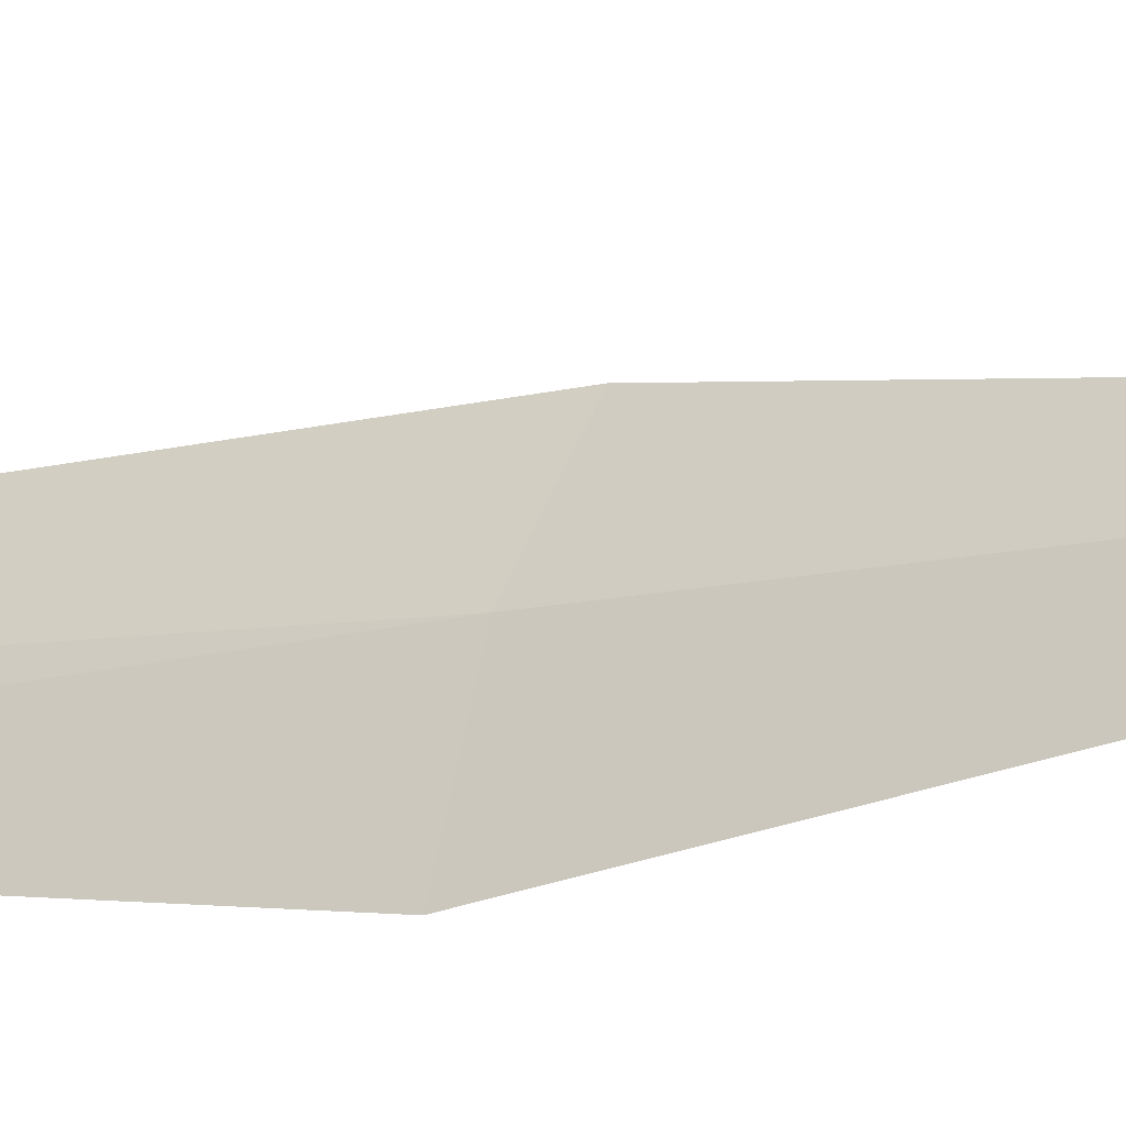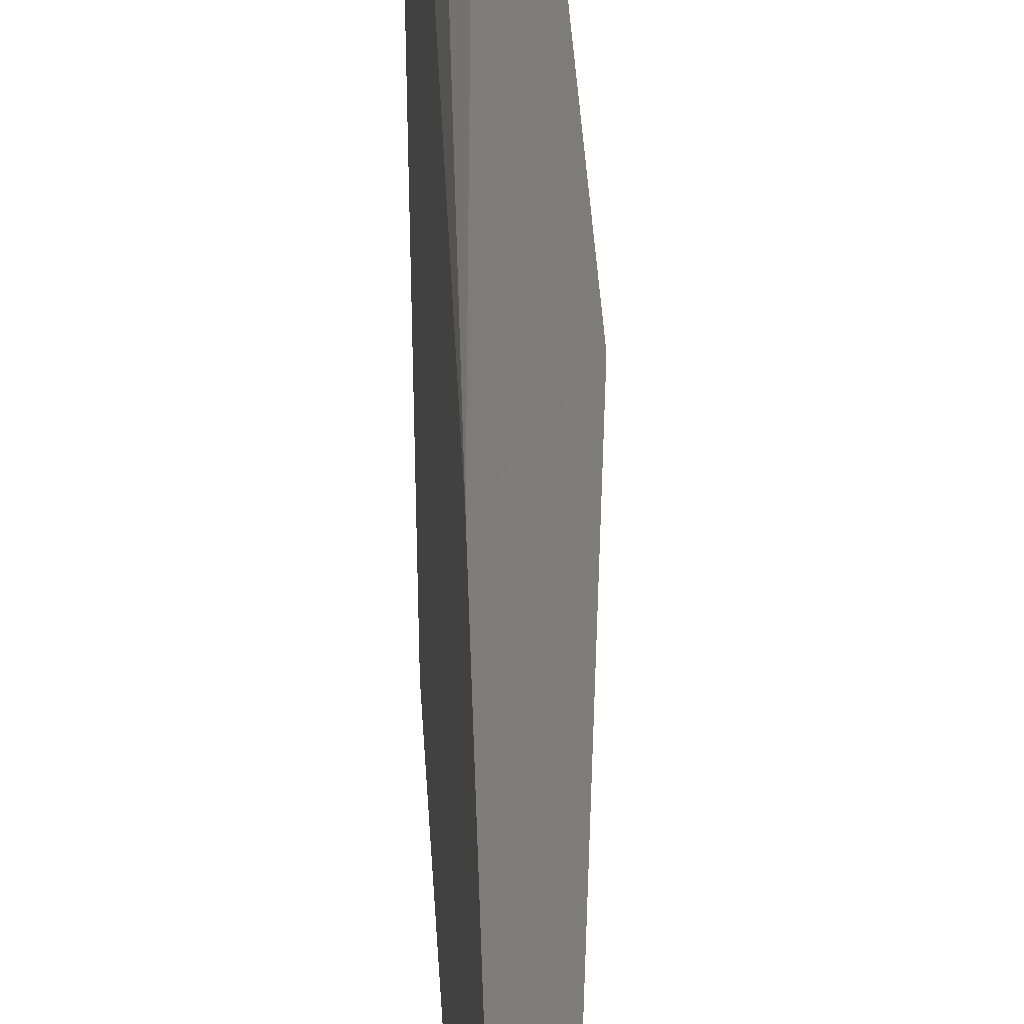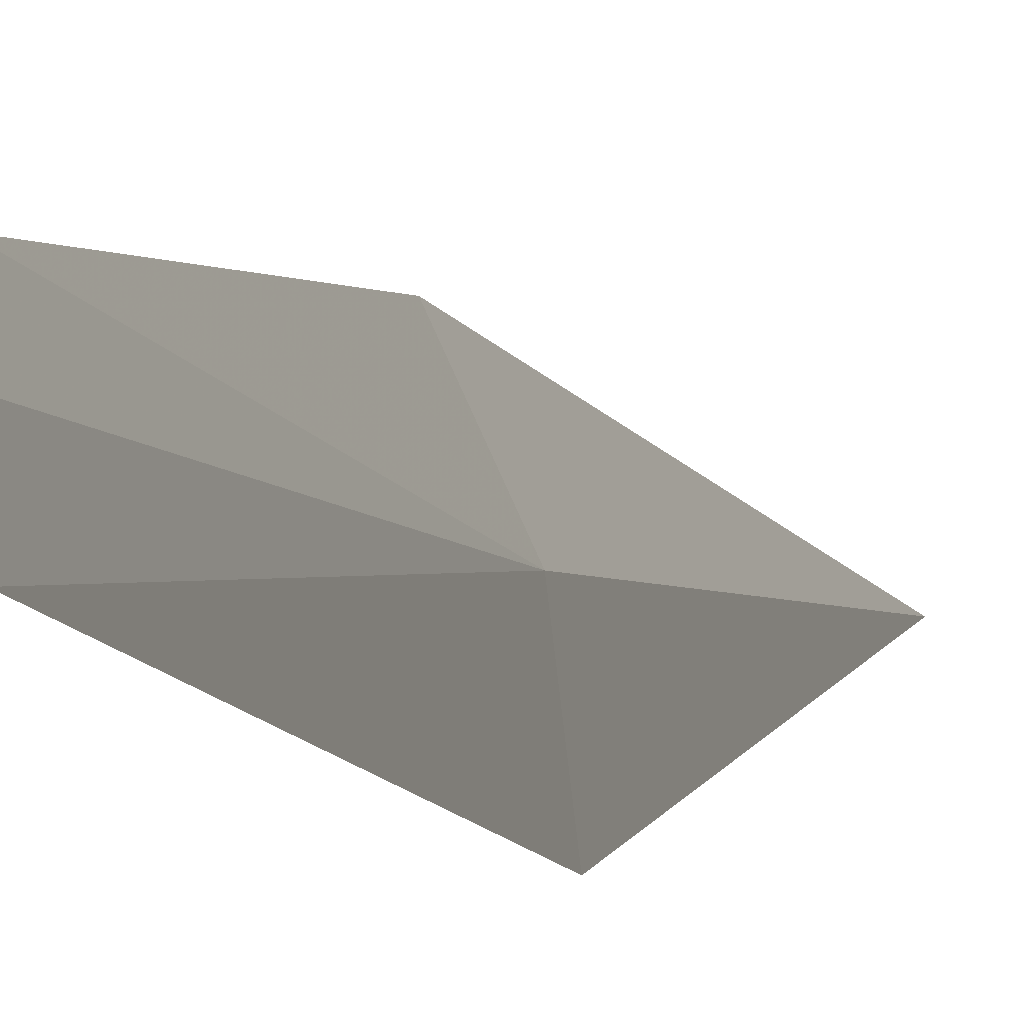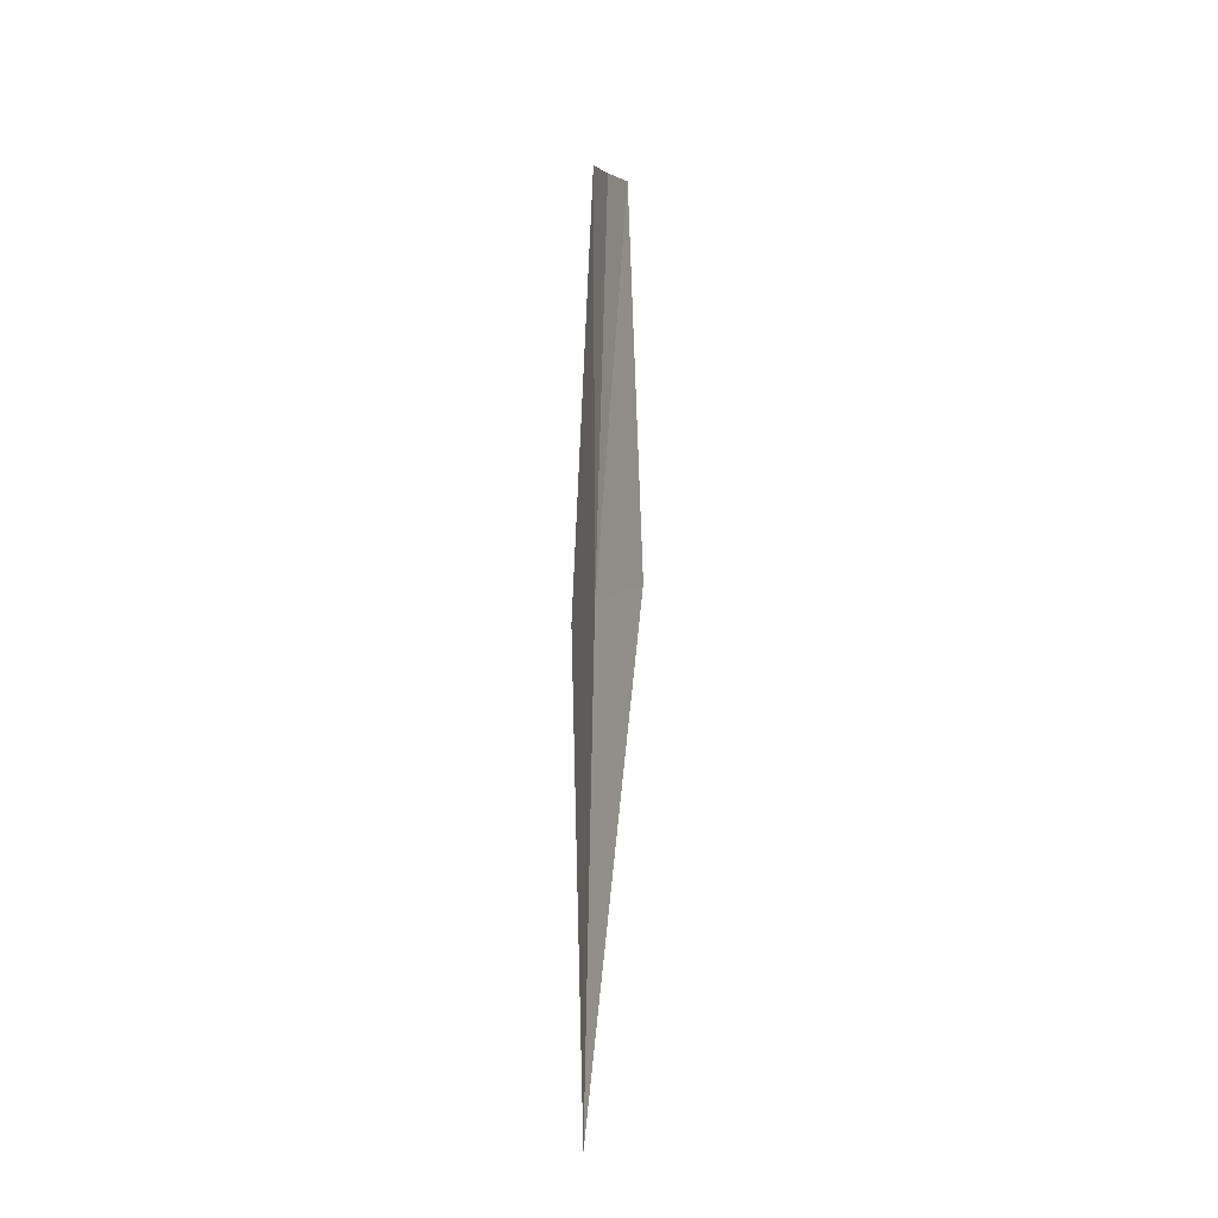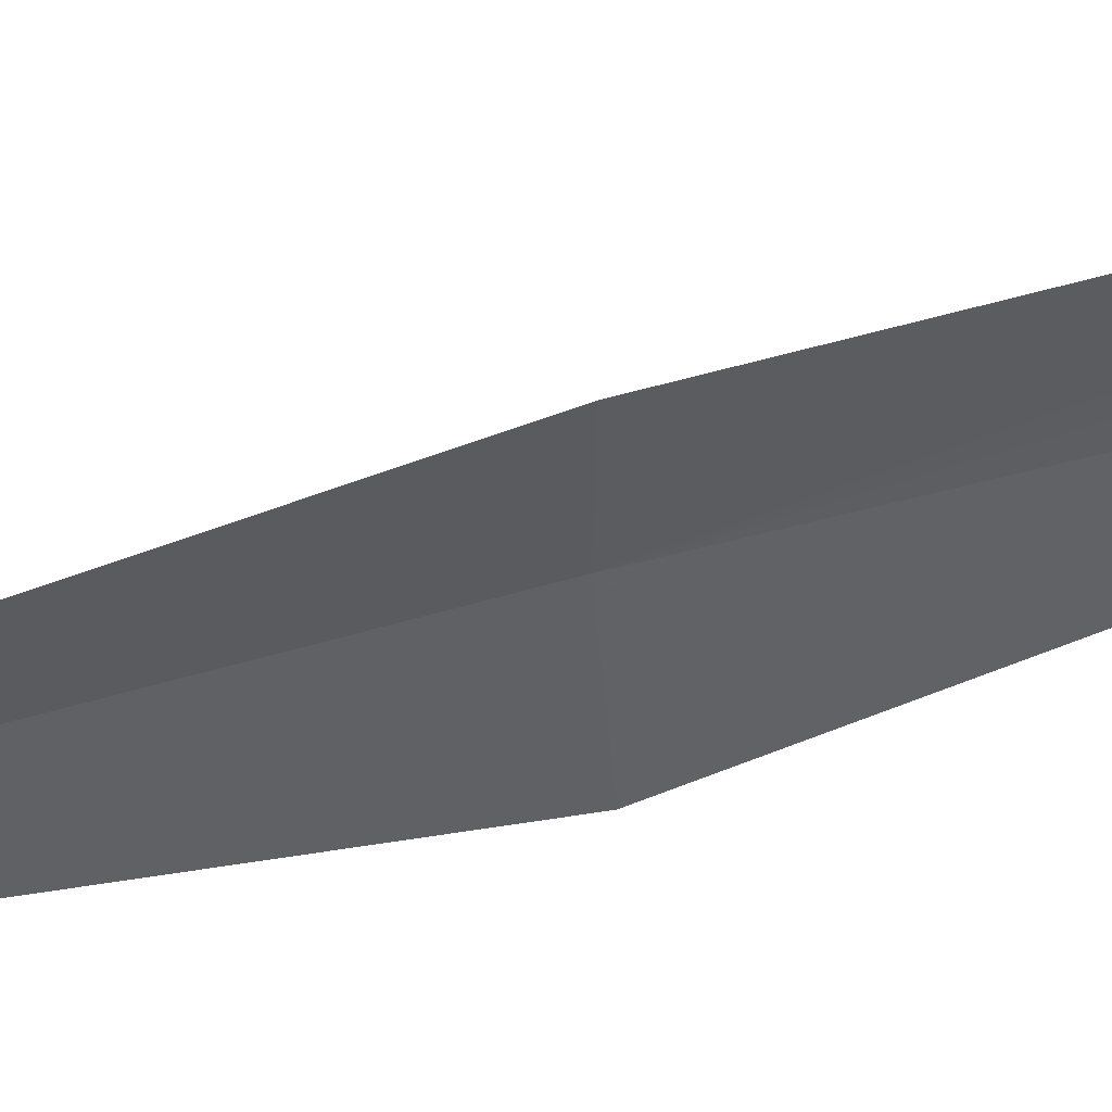
<metadata>
{"format":"obj","ext":"obj","renderer":"f3d","projection":"perspective","resolution":1024,"background":"white","views":[{"elev":-22.5,"azim":122.8,"up":"+Y"},{"elev":47.6,"azim":178.1,"up":"+Y"},{"elev":4.6,"azim":14.0,"up":"+Y"},{"elev":-24.6,"azim":171.0,"up":"+Z"},{"elev":31.2,"azim":-106.4,"up":"+Y"}]}
</metadata>
<code>
v 1.437 7.15 24.62
v 1.224 7.564 24.56
v 1.338 7.774 27.15
v 1.43 7.589 27.34
v 1.49 7.382 27.54
v 1.51 6.69 24.68
v 1.437 6.798 21.55
f 1 3 2
f 1 4 3
f 1 5 4
f 1 6 5
f 1 7 6
f 1 2 7

</code>
